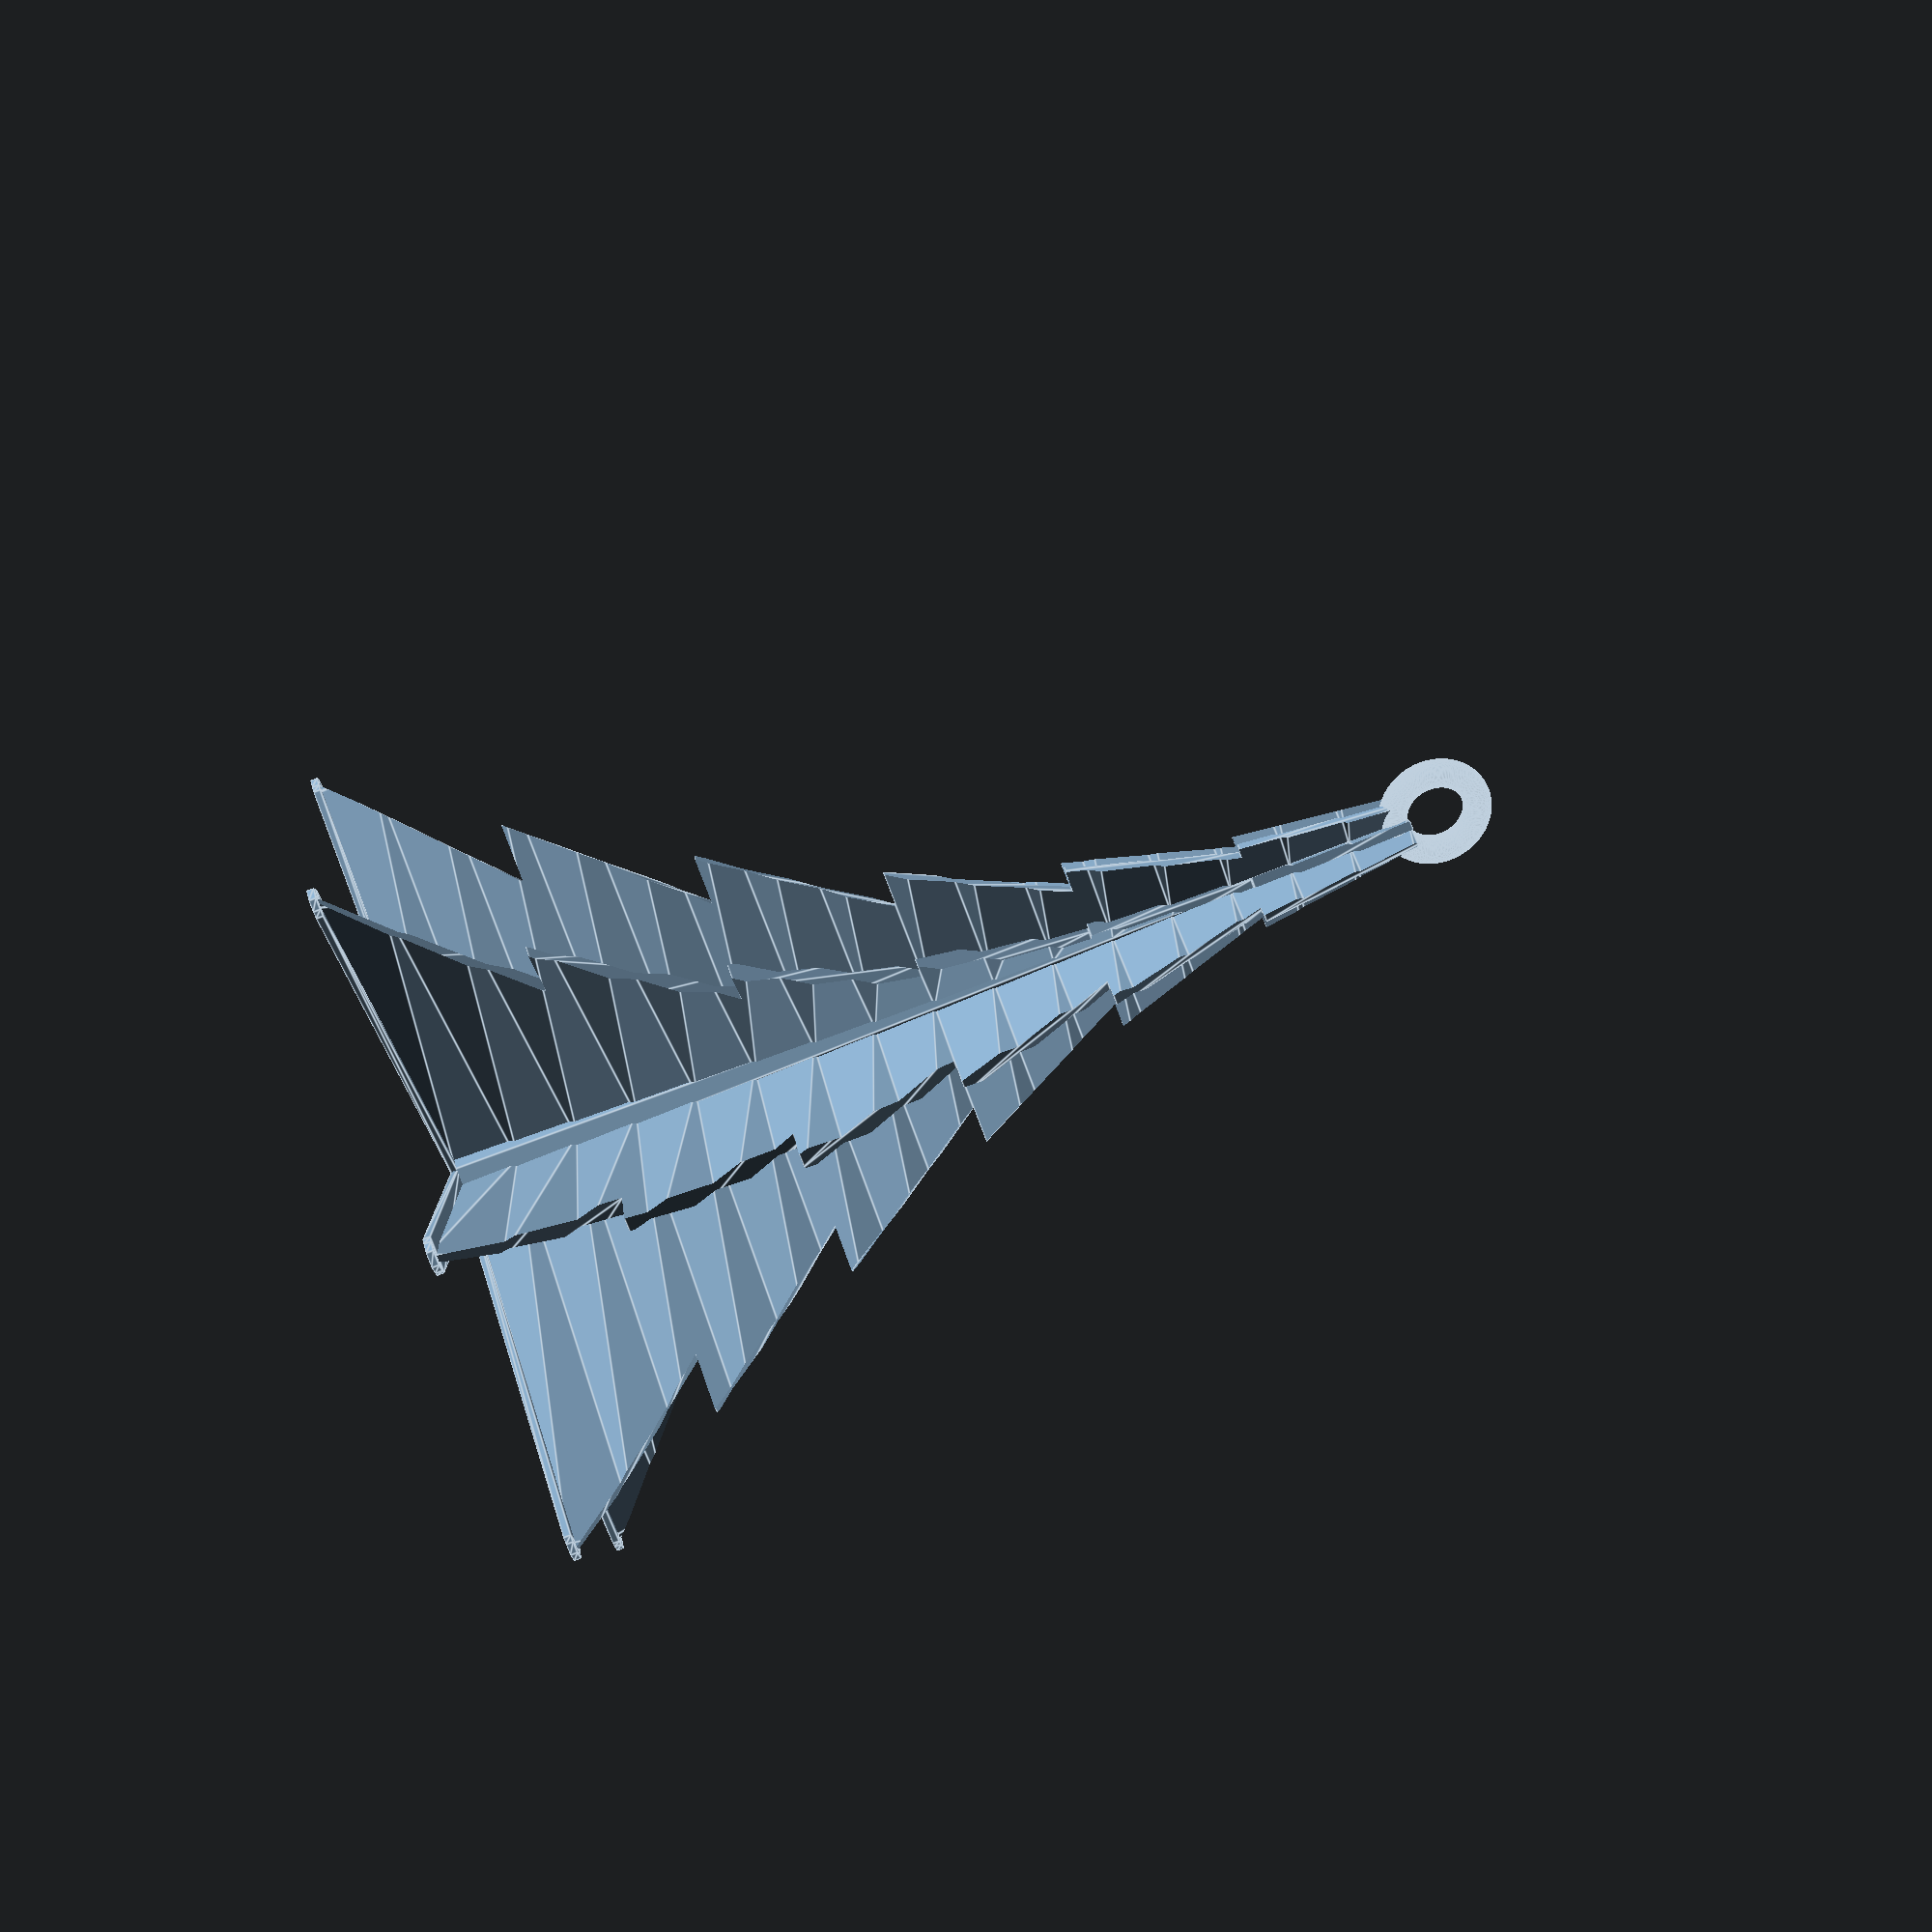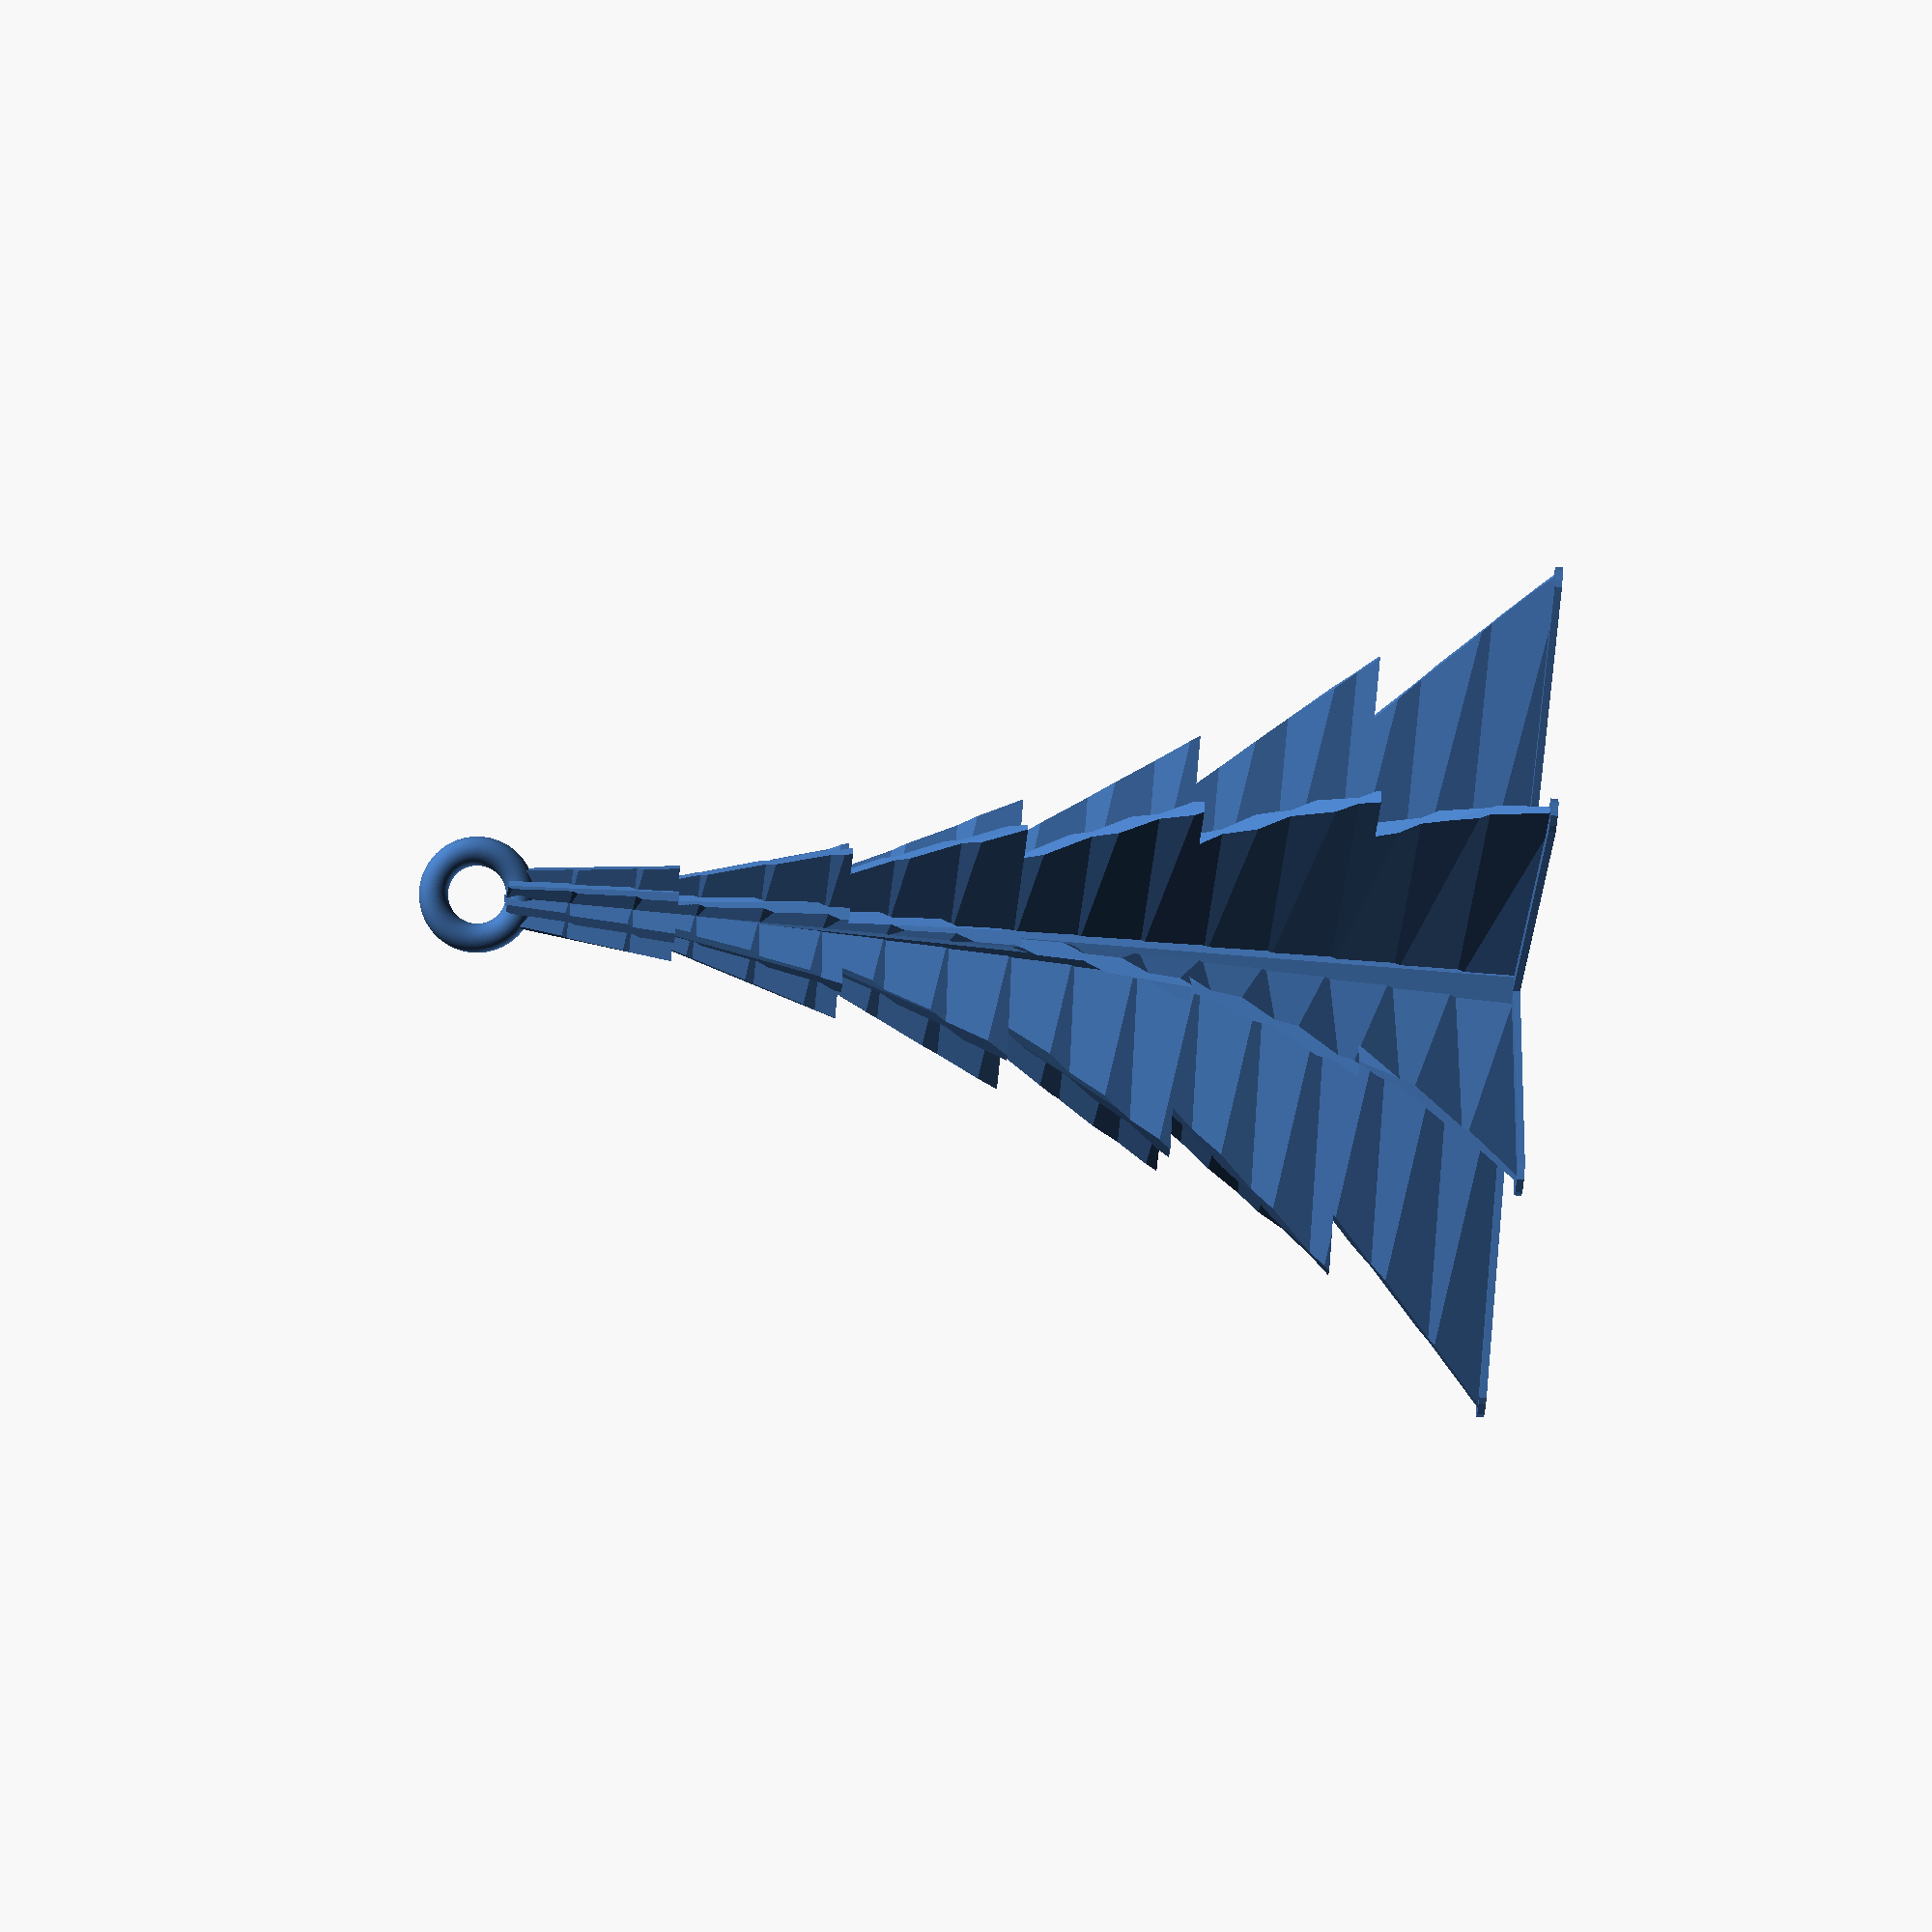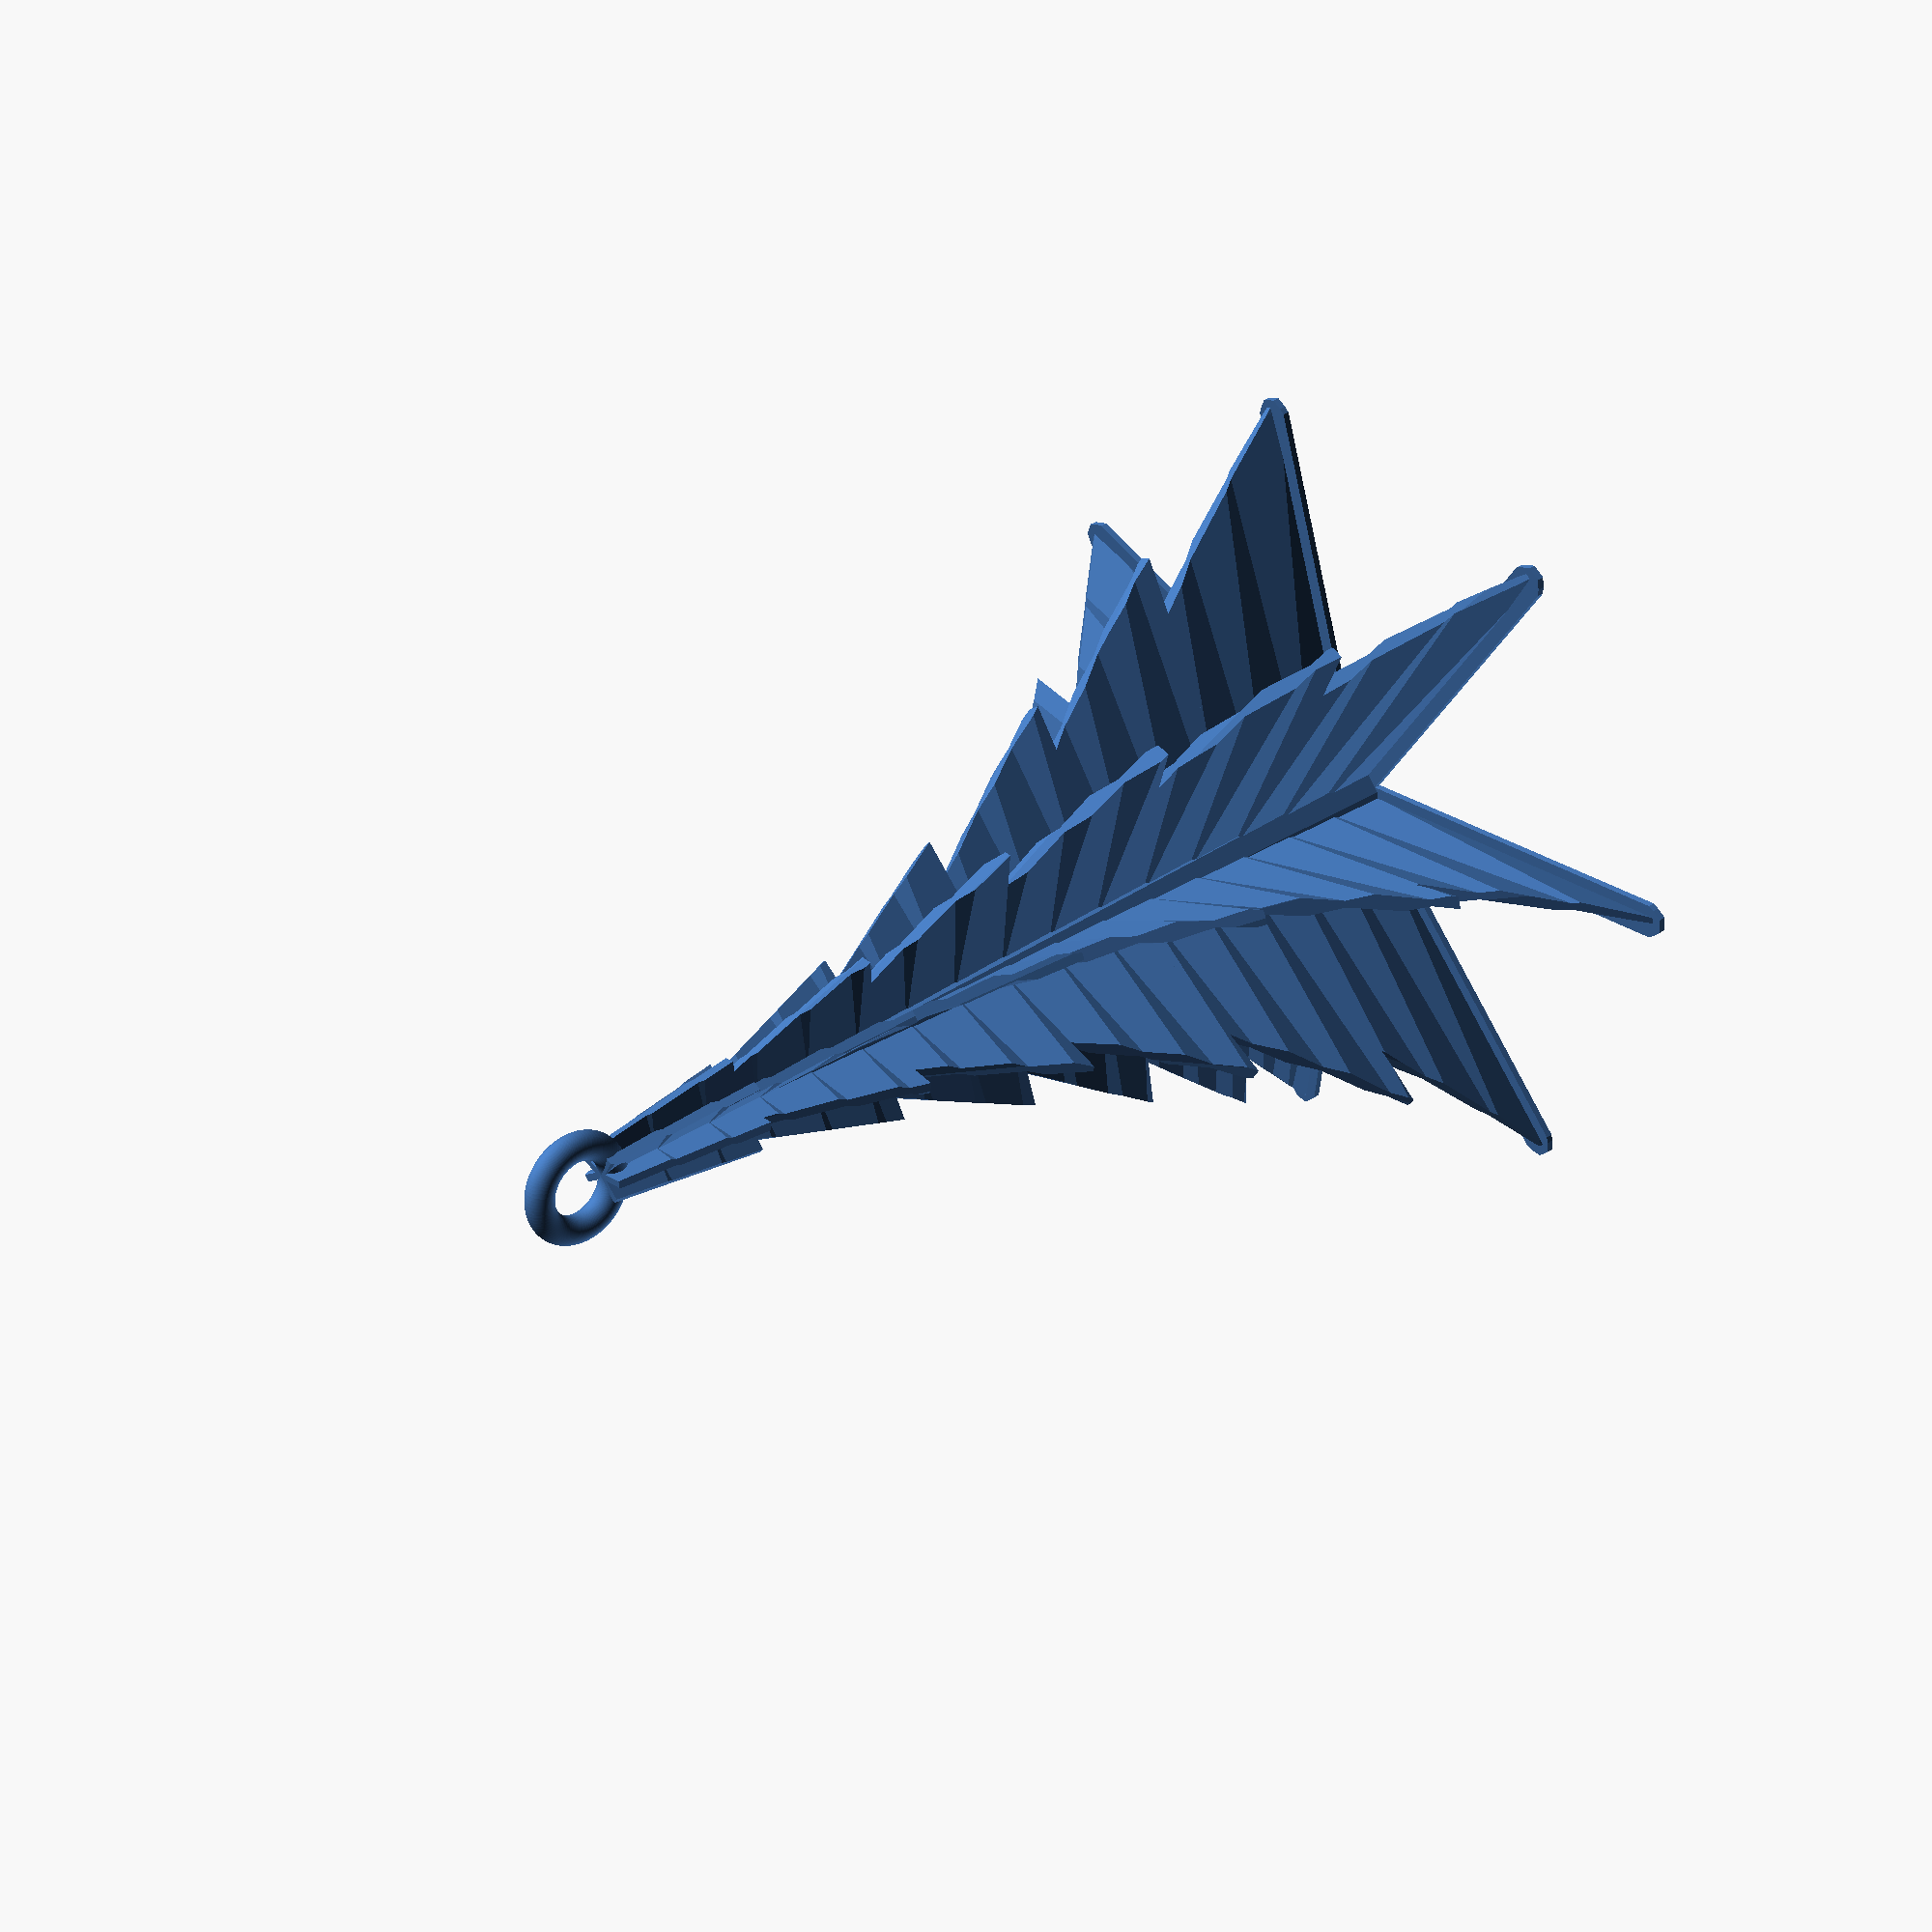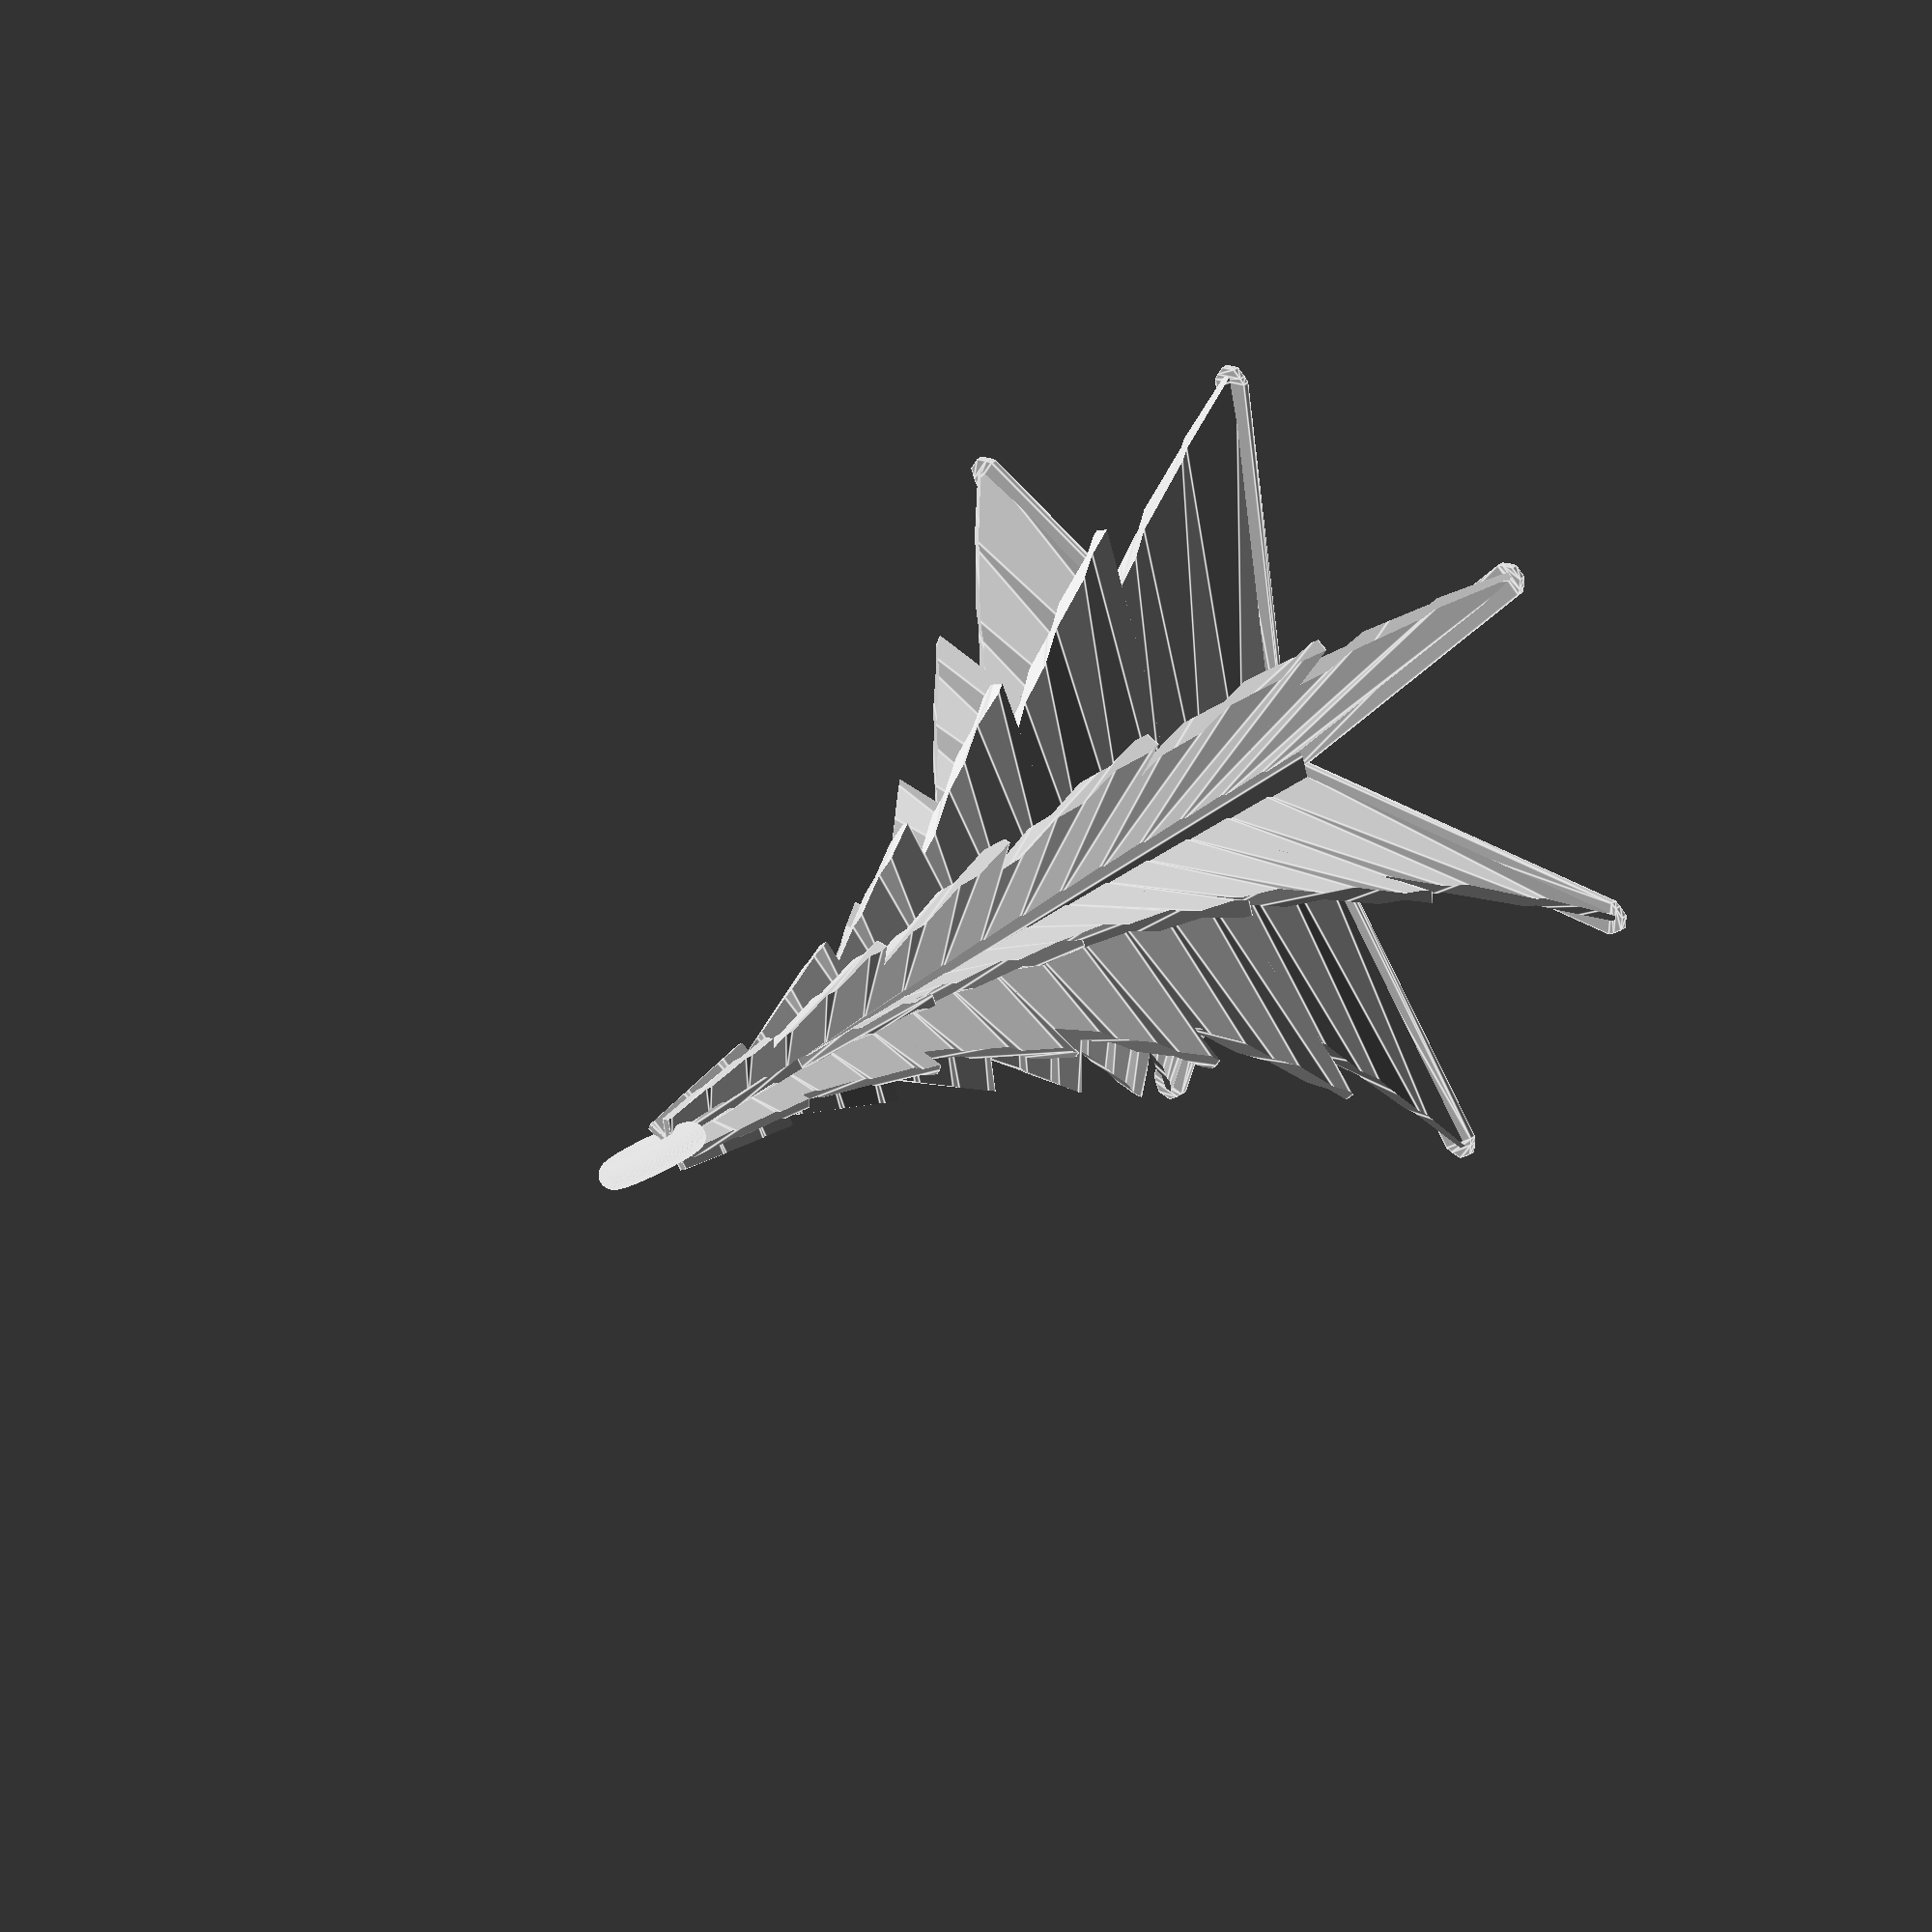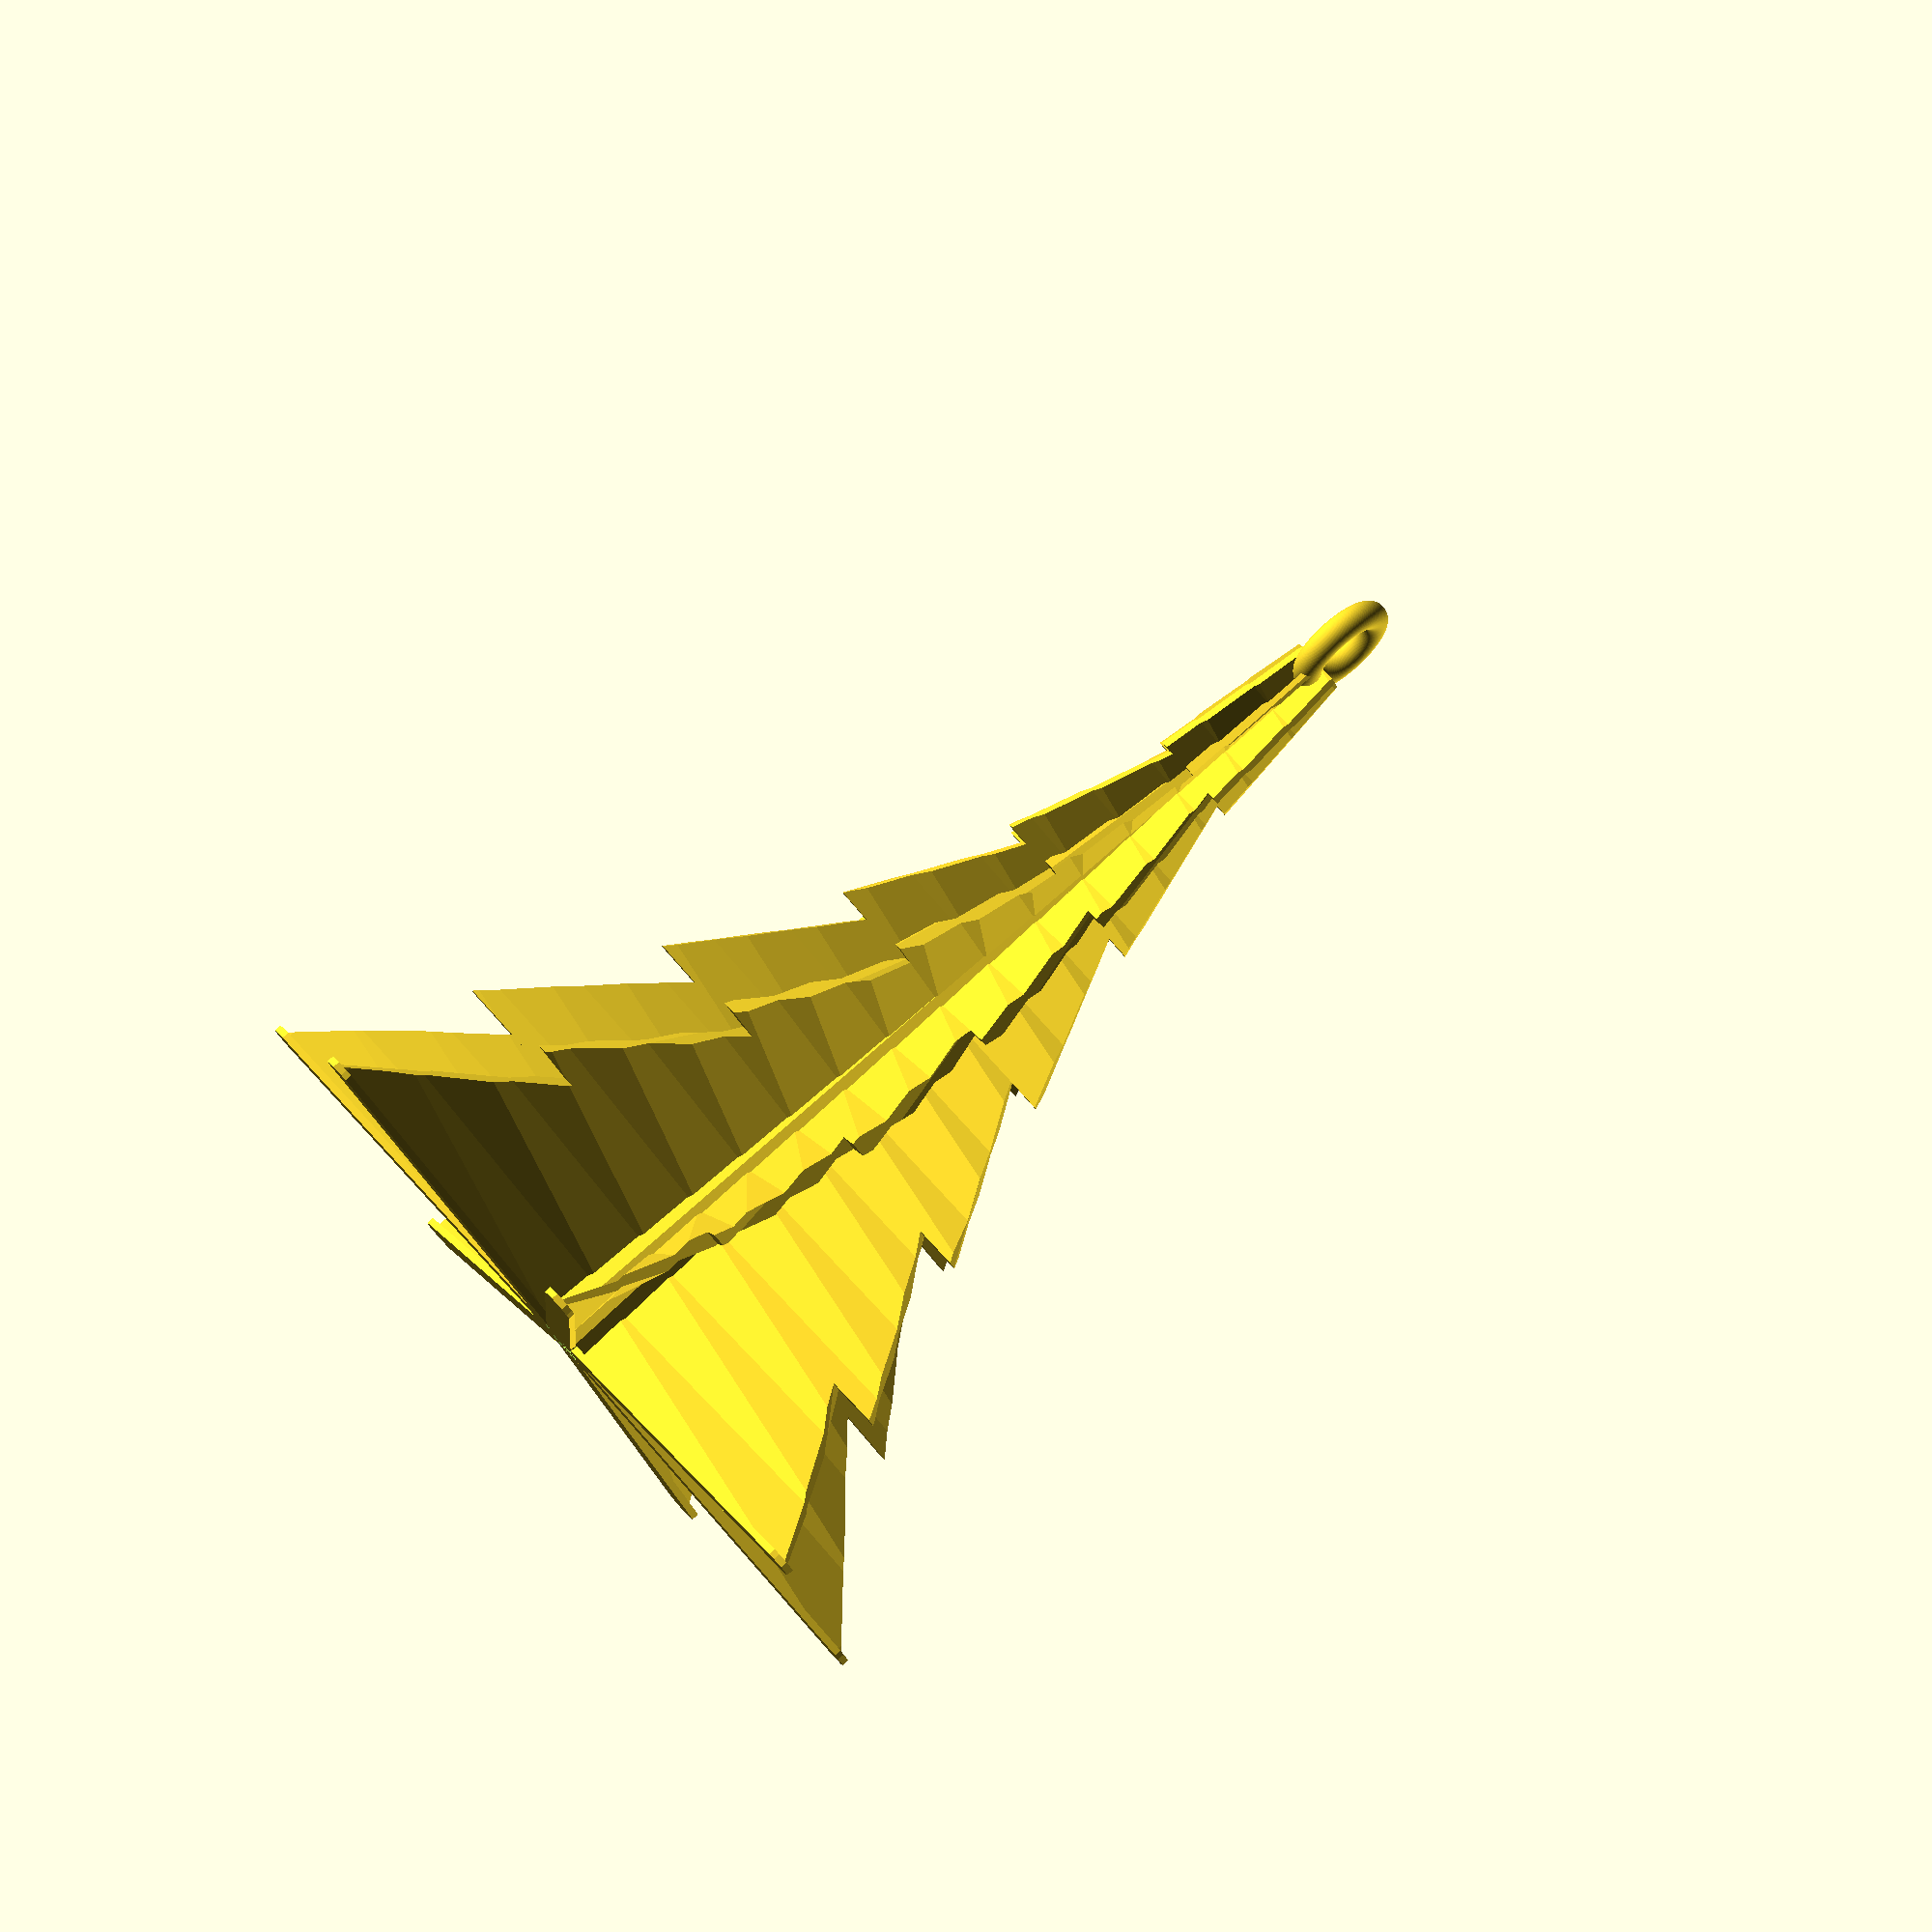
<openscad>
// vim:ts=4:sw=4:sts=4:et:ai
//
// Christmas tree - Customizer version
// by kowomike, published Nov 18, 2013
// original OpenSCAD file http://www.thingiverse.com/thing:186164
//
// added branch segments and curve to customize tree
// mark peeters Nov 29, 2013
// http://www.thingiverse.com/thing:194112

/* [basic parameters] */
// Number of "twigs", or radial fins
number=7; //[2:20]

//Tree diameter at base [mm]
base_diameter=60; //[25:200]

// Tree height [mm]
height=70; //[10:200]

// Wall thickness
wall=.5; //[0.25:thin (0.25 mm),0.5:standard (0.5 mm),1:thick (1 mm)]

// Twist angle [°] (>180 will be hard to print)
twist=55; //[0:360]

// Turning direction
direction=-1; //[-1:counterclockwise,1:clockwise]

// Add hanger
hanger=2; //[0:none,1:make hole in top,2:add ring on top]

baseplate=1; //[1:small,2:full circle]

/* [branches and curve] */
// Number of branches, also effects curve. (make 1 for no curve, make higher that 4 to see a nice cubic curve)
branches=6; //[1:12]

// Tree branch over hang (how for back to notch branches) Large overhand will make blobs - but that is not always bad) [mm]
overhang=5; //[0:10]

// Trunk size is given in millimeter at the base. Value is in percent of base diameter. Zero means it'll be ignored as in the original.
trunk=10;

// If trunk_thickness is > 0, make the trunk hollow and make its walls as thick as given [mm]. Otherwise, make trunk massive.
trunk_thickness=1;

/* [Hidden] */
radius=(base_diameter/2);
branchrad=(base_diameter/2)-overhang-2;

// hanger section
difference () {
    tree(number=number,radius=radius,height=height,wall=wall,twist=twist,dir=direction,trunk=trunk);
    
    if (hanger==1) {
        for (i=[0,90]) {
            translate ([0,0,height*0.94])
            rotate ([90,0,i])
            scale ([1,2,1])
            cylinder (r=radius*0.025,h=10,$fn=25,center=true);
        }
    }
    
    if (trunk_thickness > 0) {
        inner_trunkradius=radius-trunk_thickness;
        inner_trunkheight=height*(inner_trunkradius/radius);
//        echo("inner_trunkradius = ", inner_trunkradius, "inner_trunkheight = ", inner_trunkheight);
        cylinder(h=inner_trunkheight, r1=(radius/100*trunk)-trunk_thickness, r2=0);
    }
}

if (hanger==2) {
    translate([0,0,height+2])
    rotate([90,0,0])
    scale([1,1,1])
    rotate_extrude(convexity = 10, $fn = 100)
    translate([3, 0, 0])
    circle(r = 1, $fn = 100);   
}
// end hanger 

// start module tree
module tree (number=6, radius=30, height=100, wall=0.5, twist=-90, dir=direction, trunk=0) {
    module branches() {
        points=
            [
                [wall*0.5,0],
                [wall*0.5, radius-1], 
                [wall*0.4, radius-0.6], 
                [wall*0.2, radius], 
                [0, radius], 
                [wall*-0.2, radius], 
                [wall*-0.4, radius-0.6], 
                [wall*-0.5, radius-1], 
                [wall*-0.5, 0]
            ];
        
        intersection () {
            // Tree fins, 1st part for intersection
            for (i = [1:number]) {
                rotate ([0, 0, i*360/number])
                linear_extrude($fn=100, height = height,  convexity = 10, twist = twist*direction)
                polygon( points);
            }

            // Tree branches & curve, 2nd part for intersection
            union() {
                for (i = [1:(branches)]) {
                    translate([0, 0, height-i*(height/branches)]) 
                    cylinder (r1=2+(overhang*(i/branches))+(branchrad*((i*i)/(branches*branches))), r2=2+(branchrad*(((i-1)*(i-1))/(branches*branches))), h=height/branches);
                }
            }
        } 

        // Baseplate
        if (baseplate == 1) {
            for (i=[1:number]) {
                rotate ([0, 0, i*360/number])
                linear_extrude($fn=100, height = 0.5,  convexity = 10)
                scale ([5, 1, 1])
                polygon(points);
            }
        }

        if (baseplate == 2) {
            cylinder (r=radius, height=0.5, $fn=100);
        }
    }

    module trunk(r,h) {
        trunkradius = r;
        height=h;
        
        cylinder(h=height, r1=trunkradius, r2=0);
    }
    
    branches();
    if (trunk > 0) {
        trunk(r=radius/100*trunk,h=height);
    }
}


</openscad>
<views>
elev=269.1 azim=148.1 roll=249.1 proj=p view=edges
elev=236.7 azim=147.6 roll=96.3 proj=o view=wireframe
elev=145.0 azim=263.6 roll=131.6 proj=p view=wireframe
elev=152.2 azim=326.8 roll=143.3 proj=o view=edges
elev=274.5 azim=103.2 roll=228.3 proj=o view=wireframe
</views>
